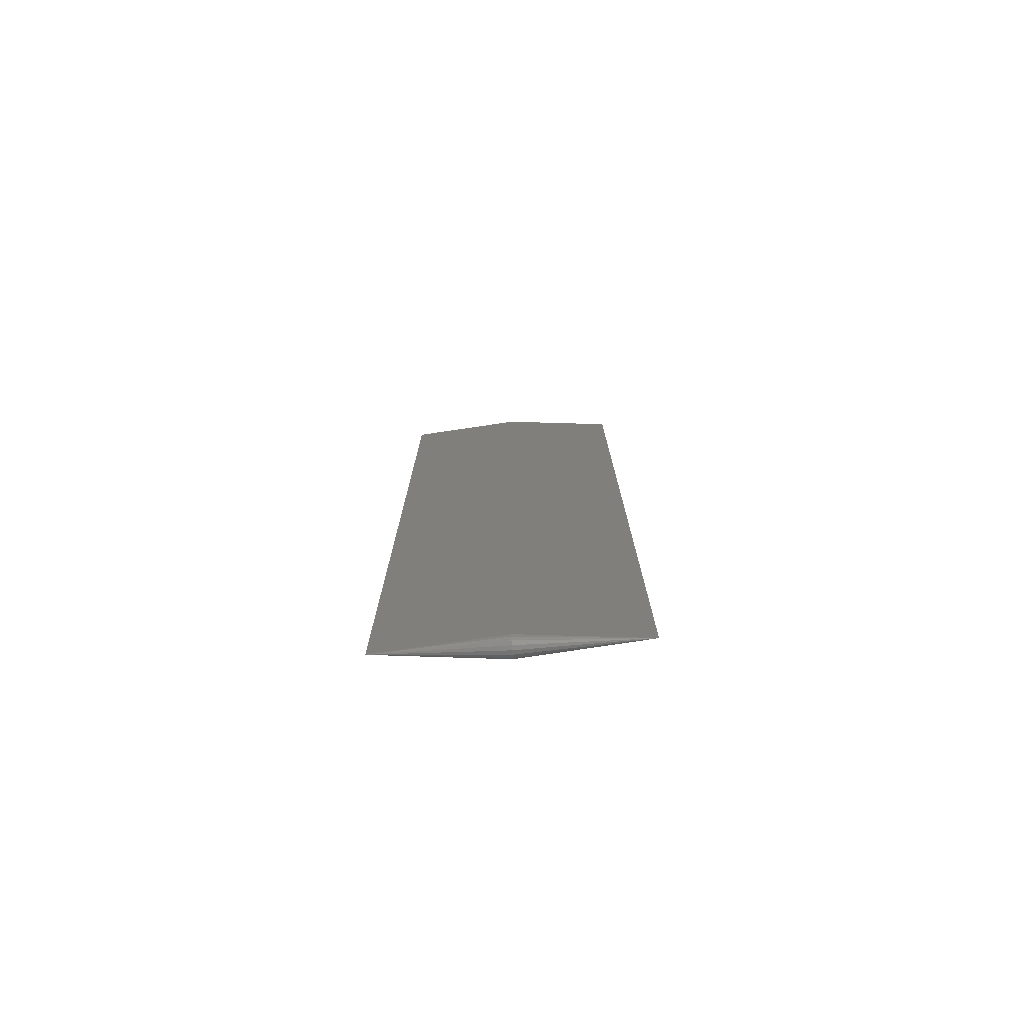
<metadata>
{"format":"stl","ext":"stl","renderer":"f3d","projection":"perspective","resolution":1024,"background":"white","views":[{"elev":-76.8,"azim":3.4,"up":"+Y"}]}
</metadata>
<code>
# stl→obj: 402 verts, 800 faces
v 1 0 0
v 0.9538 0.2222 -0.004039
v 1 0.2222 0
v 0.9538 0 -0.004039
v 0.8632 0.2222 -0.01197
v 0.8632 0 -0.01197
v 0.7088 0.2222 -0.02548
v 0.7088 0 -0.02548
v 0.5 0.2222 -0.04374
v 0.5 0 -0.04374
v 0.2912 0 -0.02548
v 0.2912 0.2222 -0.02548
v 0.1368 0 -0.01197
v 0.1368 0.2222 -0.01197
v 0.04616 0 -0.004039
v 0.04616 0.2222 -0.004039
v 0 0 0
v 0 0.2222 0
v 0.04616 0.2222 0.004039
v 0.04616 0 0.004039
v 0.1368 0.2222 0.01197
v 0.1368 0 0.01197
v 0.2912 0.2222 0.02548
v 0.2912 0 0.02548
v 0.5 0.2222 0.04374
v 0.5 0 0.04374
v 0.7088 0 0.02548
v 0.7088 0.2222 0.02548
v 0.8632 0 0.01197
v 0.8632 0.2222 0.01197
v 0.9538 0 0.004039
v 0.9538 0.2222 0.004039
v 0.9538 0.4444 -0.004039
v 1 0.4444 0
v 0.8632 0.4444 -0.01197
v 0.7088 0.4444 -0.02548
v 0.5 0.4444 -0.04374
v 0.2912 0.4444 -0.02548
v 0.1368 0.4444 -0.01197
v 0.04616 0.4444 -0.004039
v 0 0.4444 0
v 0.04616 0.4444 0.004039
v 0.1368 0.4444 0.01197
v 0.2912 0.4444 0.02548
v 0.5 0.4444 0.04374
v 0.7088 0.4444 0.02548
v 0.8632 0.4444 0.01197
v 0.9538 0.4444 0.004039
v 0.9538 0.6667 -0.004039
v 1 0.6667 0
v 0.8632 0.6667 -0.01197
v 0.7088 0.6667 -0.02548
v 0.5 0.6667 -0.04374
v 0.2912 0.6667 -0.02548
v 0.1368 0.6667 -0.01197
v 0.04616 0.6667 -0.004039
v 0 0.6667 0
v 0.04616 0.6667 0.004039
v 0.1368 0.6667 0.01197
v 0.2912 0.6667 0.02548
v 0.5 0.6667 0.04374
v 0.7088 0.6667 0.02548
v 0.8632 0.6667 0.01197
v 0.9538 0.6667 0.004039
v 0.9538 0.8889 -0.004039
v 1 0.8889 0
v 0.8632 0.8889 -0.01197
v 0.7088 0.8889 -0.02548
v 0.5 0.8889 -0.04374
v 0.2912 0.8889 -0.02548
v 0.1368 0.8889 -0.01197
v 0.04616 0.8889 -0.004039
v 0 0.8889 0
v 0.04616 0.8889 0.004039
v 0.1368 0.8889 0.01197
v 0.2912 0.8889 0.02548
v 0.5 0.8889 0.04374
v 0.7088 0.8889 0.02548
v 0.8632 0.8889 0.01197
v 0.9538 0.8889 0.004039
v 0.9538 1.111 -0.004039
v 1 1.111 0
v 0.8632 1.111 -0.01197
v 0.7088 1.111 -0.02548
v 0.5 1.111 -0.04374
v 0.2912 1.111 -0.02548
v 0.1368 1.111 -0.01197
v 0.04616 1.111 -0.004039
v 0 1.111 0
v 0.04616 1.111 0.004039
v 0.1368 1.111 0.01197
v 0.2912 1.111 0.02548
v 0.5 1.111 0.04374
v 0.7088 1.111 0.02548
v 0.8632 1.111 0.01197
v 0.9538 1.111 0.004039
v 0.9538 1.333 -0.004039
v 1 1.333 0
v 0.8632 1.333 -0.01197
v 0.7088 1.333 -0.02548
v 0.5 1.333 -0.04374
v 0.2912 1.333 -0.02548
v 0.1368 1.333 -0.01197
v 0.04616 1.333 -0.004039
v 0 1.333 0
v 0.04616 1.333 0.004039
v 0.1368 1.333 0.01197
v 0.2912 1.333 0.02548
v 0.5 1.333 0.04374
v 0.7088 1.333 0.02548
v 0.8632 1.333 0.01197
v 0.9538 1.333 0.004039
v 0.9538 1.556 -0.004039
v 1 1.556 0
v 0.8632 1.556 -0.01197
v 0.7088 1.556 -0.02548
v 0.5 1.556 -0.04374
v 0.2912 1.556 -0.02548
v 0.1368 1.556 -0.01197
v 0.04616 1.556 -0.004039
v 0 1.556 0
v 0.04616 1.556 0.004039
v 0.1368 1.556 0.01197
v 0.2912 1.556 0.02548
v 0.5 1.556 0.04374
v 0.7088 1.556 0.02548
v 0.8632 1.556 0.01197
v 0.9538 1.556 0.004039
v 0.9538 1.778 -0.004039
v 1 1.778 0
v 0.8632 1.778 -0.01197
v 0.7088 1.778 -0.02548
v 0.5 1.778 -0.04374
v 0.2912 1.778 -0.02548
v 0.1368 1.778 -0.01197
v 0.04616 1.778 -0.004039
v 0 1.778 0
v 0.04616 1.778 0.004039
v 0.1368 1.778 0.01197
v 0.2912 1.778 0.02548
v 0.5 1.778 0.04374
v 0.7088 1.778 0.02548
v 0.8632 1.778 0.01197
v 0.9538 1.778 0.004039
v 0.9538 2 -0.004039
v 1 2 0
v 0.8632 2 -0.01197
v 0.7088 2 -0.02548
v 0.5 2 -0.04374
v 0.2912 2 -0.02548
v 0.1368 2 -0.01197
v 0.04616 2 -0.004039
v 0 2 0
v 0.04616 2 0.004039
v 0.1368 2 0.01197
v 0.2912 2 0.02548
v 0.5 2 0.04374
v 0.7088 2 0.02548
v 0.8632 2 0.01197
v 0.9538 2 0.004039
v 0.9538 2.002 -0.003721
v 0.8632 2.005 -0.01103
v 0.7088 2.01 -0.02348
v 0.5 2.017 -0.0403
v 0.2912 2.01 -0.02348
v 0.1368 2.005 -0.01103
v 0.04616 2.002 -0.003721
v 0.04616 2.002 0.003721
v 0.1368 2.005 0.01103
v 0.2912 2.01 0.02348
v 0.5 2.017 0.0403
v 0.7088 2.01 0.02348
v 0.8632 2.005 0.01103
v 0.9538 2.002 0.003721
v 0.9538 2.003 -0.002855
v 0.8632 2.008 -0.008462
v 0.7088 2.018 -0.01801
v 0.5 2.031 -0.03093
v 0.2912 2.018 -0.01801
v 0.1368 2.008 -0.008462
v 0.04616 2.003 -0.002855
v 0.04616 2.003 0.002855
v 0.1368 2.008 0.008462
v 0.2912 2.018 0.01801
v 0.5 2.031 0.03093
v 0.7088 2.018 0.01801
v 0.8632 2.008 0.008462
v 0.9538 2.003 0.002855
v 0.9538 2.004 -0.001571
v 0.8632 2.011 -0.004657
v 0.7088 2.023 -0.009914
v 0.5 2.04 -0.01702
v 0.2912 2.023 -0.009914
v 0.1368 2.011 -0.004657
v 0.04616 2.004 -0.001571
v 0.04616 2.004 0.001571
v 0.1368 2.011 0.004657
v 0.2912 2.023 0.009914
v 0.5 2.04 0.01702
v 0.7088 2.023 0.009914
v 0.8632 2.011 0.004657
v 0.9538 2.004 0.001571
v 0.9538 2.004 9.61e-19
v 0.8632 2.012 1.843e-18
v 0.7088 2.025 -3.991e-18
v 0.5 2.044 0
v 0.2912 2.025 -3.487e-18
v 0.1368 2.012 -4.919e-19
v 0.04616 2.004 0
v 1 -0.2222 0
v 0.9538 -0.2222 -0.004039
v 0.8632 -0.2222 -0.01197
v 0.7088 -0.2222 -0.02548
v 0.5 -0.2222 -0.04374
v 0.2912 -0.2222 -0.02548
v 0.1368 -0.2222 -0.01197
v 0.04616 -0.2222 -0.004039
v 0 -0.2222 0
v 0.04616 -0.2222 0.004039
v 0.1368 -0.2222 0.01197
v 0.2912 -0.2222 0.02548
v 0.5 -0.2222 0.04374
v 0.7088 -0.2222 0.02548
v 0.8632 -0.2222 0.01197
v 0.9538 -0.2222 0.004039
v 1 -0.4444 0
v 0.9538 -0.4444 -0.004039
v 0.8632 -0.4444 -0.01197
v 0.7088 -0.4444 -0.02548
v 0.5 -0.4444 -0.04374
v 0.2912 -0.4444 -0.02548
v 0.1368 -0.4444 -0.01197
v 0.04616 -0.4444 -0.004039
v 0 -0.4444 0
v 0.04616 -0.4444 0.004039
v 0.1368 -0.4444 0.01197
v 0.2912 -0.4444 0.02548
v 0.5 -0.4444 0.04374
v 0.7088 -0.4444 0.02548
v 0.8632 -0.4444 0.01197
v 0.9538 -0.4444 0.004039
v 1 -0.6667 0
v 0.9538 -0.6667 -0.004039
v 0.8632 -0.6667 -0.01197
v 0.7088 -0.6667 -0.02548
v 0.5 -0.6667 -0.04374
v 0.2912 -0.6667 -0.02548
v 0.1368 -0.6667 -0.01197
v 0.04616 -0.6667 -0.004039
v 0 -0.6667 0
v 0.04616 -0.6667 0.004039
v 0.1368 -0.6667 0.01197
v 0.2912 -0.6667 0.02548
v 0.5 -0.6667 0.04374
v 0.7088 -0.6667 0.02548
v 0.8632 -0.6667 0.01197
v 0.9538 -0.6667 0.004039
v 1 -0.8889 0
v 0.9538 -0.8889 -0.004039
v 0.8632 -0.8889 -0.01197
v 0.7088 -0.8889 -0.02548
v 0.5 -0.8889 -0.04374
v 0.2912 -0.8889 -0.02548
v 0.1368 -0.8889 -0.01197
v 0.04616 -0.8889 -0.004039
v 0 -0.8889 0
v 0.04616 -0.8889 0.004039
v 0.1368 -0.8889 0.01197
v 0.2912 -0.8889 0.02548
v 0.5 -0.8889 0.04374
v 0.7088 -0.8889 0.02548
v 0.8632 -0.8889 0.01197
v 0.9538 -0.8889 0.004039
v 1 -1.111 0
v 0.9538 -1.111 -0.004039
v 0.8632 -1.111 -0.01197
v 0.7088 -1.111 -0.02548
v 0.5 -1.111 -0.04374
v 0.2912 -1.111 -0.02548
v 0.1368 -1.111 -0.01197
v 0.04616 -1.111 -0.004039
v 0 -1.111 0
v 0.04616 -1.111 0.004039
v 0.1368 -1.111 0.01197
v 0.2912 -1.111 0.02548
v 0.5 -1.111 0.04374
v 0.7088 -1.111 0.02548
v 0.8632 -1.111 0.01197
v 0.9538 -1.111 0.004039
v 1 -1.333 0
v 0.9538 -1.333 -0.004039
v 0.8632 -1.333 -0.01197
v 0.7088 -1.333 -0.02548
v 0.5 -1.333 -0.04374
v 0.2912 -1.333 -0.02548
v 0.1368 -1.333 -0.01197
v 0.04616 -1.333 -0.004039
v 0 -1.333 0
v 0.04616 -1.333 0.004039
v 0.1368 -1.333 0.01197
v 0.2912 -1.333 0.02548
v 0.5 -1.333 0.04374
v 0.7088 -1.333 0.02548
v 0.8632 -1.333 0.01197
v 0.9538 -1.333 0.004039
v 1 -1.556 0
v 0.9538 -1.556 -0.004039
v 0.8632 -1.556 -0.01197
v 0.7088 -1.556 -0.02548
v 0.5 -1.556 -0.04374
v 0.2912 -1.556 -0.02548
v 0.1368 -1.556 -0.01197
v 0.04616 -1.556 -0.004039
v 0 -1.556 0
v 0.04616 -1.556 0.004039
v 0.1368 -1.556 0.01197
v 0.2912 -1.556 0.02548
v 0.5 -1.556 0.04374
v 0.7088 -1.556 0.02548
v 0.8632 -1.556 0.01197
v 0.9538 -1.556 0.004039
v 1 -1.778 0
v 0.9538 -1.778 -0.004039
v 0.8632 -1.778 -0.01197
v 0.7088 -1.778 -0.02548
v 0.5 -1.778 -0.04374
v 0.2912 -1.778 -0.02548
v 0.1368 -1.778 -0.01197
v 0.04616 -1.778 -0.004039
v 0 -1.778 0
v 0.04616 -1.778 0.004039
v 0.1368 -1.778 0.01197
v 0.2912 -1.778 0.02548
v 0.5 -1.778 0.04374
v 0.7088 -1.778 0.02548
v 0.8632 -1.778 0.01197
v 0.9538 -1.778 0.004039
v 1 -2 0
v 0.9538 -2 -0.004039
v 0.8632 -2 -0.01197
v 0.7088 -2 -0.02548
v 0.5 -2 -0.04374
v 0.2912 -2 -0.02548
v 0.1368 -2 -0.01197
v 0.04616 -2 -0.004039
v 0 -2 0
v 0.04616 -2 0.004039
v 0.1368 -2 0.01197
v 0.2912 -2 0.02548
v 0.5 -2 0.04374
v 0.7088 -2 0.02548
v 0.8632 -2 0.01197
v 0.9538 -2 0.004039
v 0.9538 -2.002 -0.003721
v 0.8632 -2.005 -0.01103
v 0.7088 -2.01 -0.02348
v 0.5 -2.017 -0.0403
v 0.2912 -2.01 -0.02348
v 0.1368 -2.005 -0.01103
v 0.04616 -2.002 -0.003721
v 0.04616 -2.002 0.003721
v 0.1368 -2.005 0.01103
v 0.2912 -2.01 0.02348
v 0.5 -2.017 0.0403
v 0.7088 -2.01 0.02348
v 0.8632 -2.005 0.01103
v 0.9538 -2.002 0.003721
v 0.9538 -2.003 -0.002855
v 0.8632 -2.008 -0.008462
v 0.7088 -2.018 -0.01801
v 0.5 -2.031 -0.03093
v 0.2912 -2.018 -0.01801
v 0.1368 -2.008 -0.008462
v 0.04616 -2.003 -0.002855
v 0.04616 -2.003 0.002855
v 0.1368 -2.008 0.008462
v 0.2912 -2.018 0.01801
v 0.5 -2.031 0.03093
v 0.7088 -2.018 0.01801
v 0.8632 -2.008 0.008462
v 0.9538 -2.003 0.002855
v 0.9538 -2.004 -0.001571
v 0.8632 -2.011 -0.004657
v 0.7088 -2.023 -0.009914
v 0.5 -2.04 -0.01702
v 0.2912 -2.023 -0.009914
v 0.1368 -2.011 -0.004657
v 0.04616 -2.004 -0.001571
v 0.04616 -2.004 0.001571
v 0.1368 -2.011 0.004657
v 0.2912 -2.023 0.009914
v 0.5 -2.04 0.01702
v 0.7088 -2.023 0.009914
v 0.8632 -2.011 0.004657
v 0.9538 -2.004 0.001571
v 0.9538 -2.004 9.61e-19
v 0.8632 -2.012 1.843e-18
v 0.7088 -2.025 -3.991e-18
v 0.5 -2.044 0
v 0.2912 -2.025 -3.487e-18
v 0.1368 -2.012 -4.919e-19
v 0.04616 -2.004 0
f 1 2 3
f 1 4 2
f 4 5 2
f 4 6 5
f 6 7 5
f 6 8 7
f 8 9 7
f 8 10 9
f 10 11 9
f 9 11 12
f 11 13 12
f 12 13 14
f 13 15 14
f 14 15 16
f 15 17 16
f 16 17 18
f 17 19 18
f 17 20 19
f 20 21 19
f 20 22 21
f 22 23 21
f 22 24 23
f 24 25 23
f 24 26 25
f 26 27 25
f 25 27 28
f 27 29 28
f 28 29 30
f 29 31 30
f 30 31 32
f 31 1 32
f 32 1 3
f 3 33 34
f 3 2 33
f 2 35 33
f 2 5 35
f 5 36 35
f 5 7 36
f 7 37 36
f 7 9 37
f 9 12 37
f 37 12 38
f 12 14 38
f 38 14 39
f 14 16 39
f 39 16 40
f 16 18 40
f 40 18 41
f 18 42 41
f 18 19 42
f 19 43 42
f 19 21 43
f 21 44 43
f 21 23 44
f 23 45 44
f 23 25 45
f 25 28 45
f 45 28 46
f 28 30 46
f 46 30 47
f 30 32 47
f 47 32 48
f 32 3 48
f 48 3 34
f 34 49 50
f 34 33 49
f 33 51 49
f 33 35 51
f 35 52 51
f 35 36 52
f 36 53 52
f 36 37 53
f 37 38 53
f 53 38 54
f 38 39 54
f 54 39 55
f 39 40 55
f 55 40 56
f 40 41 56
f 56 41 57
f 41 58 57
f 41 42 58
f 42 59 58
f 42 43 59
f 43 60 59
f 43 44 60
f 44 61 60
f 44 45 61
f 45 46 61
f 61 46 62
f 46 47 62
f 62 47 63
f 47 48 63
f 63 48 64
f 48 34 64
f 64 34 50
f 50 65 66
f 50 49 65
f 49 67 65
f 49 51 67
f 51 68 67
f 51 52 68
f 52 69 68
f 52 53 69
f 53 54 69
f 69 54 70
f 54 55 70
f 70 55 71
f 55 56 71
f 71 56 72
f 56 57 72
f 72 57 73
f 57 74 73
f 57 58 74
f 58 75 74
f 58 59 75
f 59 76 75
f 59 60 76
f 60 77 76
f 60 61 77
f 61 62 77
f 77 62 78
f 62 63 78
f 78 63 79
f 63 64 79
f 79 64 80
f 64 50 80
f 80 50 66
f 66 81 82
f 66 65 81
f 65 83 81
f 65 67 83
f 67 84 83
f 67 68 84
f 68 85 84
f 68 69 85
f 69 70 85
f 85 70 86
f 70 71 86
f 86 71 87
f 71 72 87
f 87 72 88
f 72 73 88
f 88 73 89
f 73 90 89
f 73 74 90
f 74 91 90
f 74 75 91
f 75 92 91
f 75 76 92
f 76 93 92
f 76 77 93
f 77 78 93
f 93 78 94
f 78 79 94
f 94 79 95
f 79 80 95
f 95 80 96
f 80 66 96
f 96 66 82
f 82 97 98
f 82 81 97
f 81 99 97
f 81 83 99
f 83 100 99
f 83 84 100
f 84 101 100
f 84 85 101
f 85 86 101
f 101 86 102
f 86 87 102
f 102 87 103
f 87 88 103
f 103 88 104
f 88 89 104
f 104 89 105
f 89 106 105
f 89 90 106
f 90 107 106
f 90 91 107
f 91 108 107
f 91 92 108
f 92 109 108
f 92 93 109
f 93 94 109
f 109 94 110
f 94 95 110
f 110 95 111
f 95 96 111
f 111 96 112
f 96 82 112
f 112 82 98
f 98 113 114
f 98 97 113
f 97 115 113
f 97 99 115
f 99 116 115
f 99 100 116
f 100 117 116
f 100 101 117
f 101 102 117
f 117 102 118
f 102 103 118
f 118 103 119
f 103 104 119
f 119 104 120
f 104 105 120
f 120 105 121
f 105 122 121
f 105 106 122
f 106 123 122
f 106 107 123
f 107 124 123
f 107 108 124
f 108 125 124
f 108 109 125
f 109 110 125
f 125 110 126
f 110 111 126
f 126 111 127
f 111 112 127
f 127 112 128
f 112 98 128
f 128 98 114
f 114 129 130
f 114 113 129
f 113 131 129
f 113 115 131
f 115 132 131
f 115 116 132
f 116 133 132
f 116 117 133
f 117 118 133
f 133 118 134
f 118 119 134
f 134 119 135
f 119 120 135
f 135 120 136
f 120 121 136
f 136 121 137
f 121 138 137
f 121 122 138
f 122 139 138
f 122 123 139
f 123 140 139
f 123 124 140
f 124 141 140
f 124 125 141
f 125 126 141
f 141 126 142
f 126 127 142
f 142 127 143
f 127 128 143
f 143 128 144
f 128 114 144
f 144 114 130
f 130 145 146
f 130 129 145
f 129 147 145
f 129 131 147
f 131 148 147
f 131 132 148
f 132 149 148
f 132 133 149
f 133 134 149
f 149 134 150
f 134 135 150
f 150 135 151
f 135 136 151
f 151 136 152
f 136 137 152
f 152 137 153
f 137 154 153
f 137 138 154
f 138 155 154
f 138 139 155
f 139 156 155
f 139 140 156
f 140 157 156
f 140 141 157
f 141 142 157
f 157 142 158
f 142 143 158
f 158 143 159
f 143 144 159
f 159 144 160
f 144 130 160
f 160 130 146
f 146 145 161
f 145 162 161
f 145 147 162
f 147 163 162
f 147 148 163
f 148 164 163
f 148 149 164
f 149 150 164
f 164 150 165
f 150 151 165
f 165 151 166
f 151 152 166
f 166 152 167
f 152 153 167
f 153 154 168
f 154 169 168
f 154 155 169
f 155 170 169
f 155 156 170
f 156 171 170
f 156 157 171
f 157 158 171
f 171 158 172
f 158 159 172
f 172 159 173
f 159 160 173
f 173 160 174
f 160 146 174
f 146 161 175
f 161 176 175
f 161 162 176
f 162 177 176
f 162 163 177
f 163 178 177
f 163 164 178
f 164 165 178
f 178 165 179
f 165 166 179
f 179 166 180
f 166 167 180
f 180 167 181
f 167 153 181
f 153 168 182
f 168 183 182
f 168 169 183
f 169 184 183
f 169 170 184
f 170 185 184
f 170 171 185
f 171 172 185
f 185 172 186
f 172 173 186
f 186 173 187
f 173 174 187
f 187 174 188
f 174 146 188
f 146 175 189
f 175 190 189
f 175 176 190
f 176 191 190
f 176 177 191
f 177 192 191
f 177 178 192
f 178 179 192
f 192 179 193
f 179 180 193
f 193 180 194
f 180 181 194
f 194 181 195
f 181 153 195
f 153 182 196
f 182 197 196
f 182 183 197
f 183 198 197
f 183 184 198
f 184 199 198
f 184 185 199
f 185 186 199
f 199 186 200
f 186 187 200
f 200 187 201
f 187 188 201
f 201 188 202
f 188 146 202
f 146 189 203
f 189 204 203
f 189 190 204
f 190 205 204
f 190 191 205
f 191 206 205
f 191 192 206
f 192 193 206
f 206 193 207
f 193 194 207
f 207 194 208
f 194 195 208
f 208 195 209
f 195 153 209
f 153 196 209
f 196 208 209
f 196 197 208
f 197 207 208
f 197 198 207
f 198 206 207
f 198 199 206
f 199 200 206
f 206 200 205
f 200 201 205
f 205 201 204
f 201 202 204
f 204 202 203
f 202 146 203
f 1 210 211
f 1 211 4
f 4 211 212
f 4 212 6
f 6 212 213
f 6 213 8
f 8 213 214
f 8 214 10
f 10 214 11
f 214 215 11
f 11 215 13
f 215 216 13
f 13 216 15
f 216 217 15
f 15 217 17
f 217 218 17
f 17 218 219
f 17 219 20
f 20 219 220
f 20 220 22
f 22 220 221
f 22 221 24
f 24 221 222
f 24 222 26
f 26 222 27
f 222 223 27
f 27 223 29
f 223 224 29
f 29 224 31
f 224 225 31
f 31 225 1
f 225 210 1
f 210 226 227
f 210 227 211
f 211 227 228
f 211 228 212
f 212 228 229
f 212 229 213
f 213 229 230
f 213 230 214
f 214 230 215
f 230 231 215
f 215 231 216
f 231 232 216
f 216 232 217
f 232 233 217
f 217 233 218
f 233 234 218
f 218 234 235
f 218 235 219
f 219 235 236
f 219 236 220
f 220 236 237
f 220 237 221
f 221 237 238
f 221 238 222
f 222 238 223
f 238 239 223
f 223 239 224
f 239 240 224
f 224 240 225
f 240 241 225
f 225 241 210
f 241 226 210
f 226 242 243
f 226 243 227
f 227 243 244
f 227 244 228
f 228 244 245
f 228 245 229
f 229 245 246
f 229 246 230
f 230 246 231
f 246 247 231
f 231 247 232
f 247 248 232
f 232 248 233
f 248 249 233
f 233 249 234
f 249 250 234
f 234 250 251
f 234 251 235
f 235 251 252
f 235 252 236
f 236 252 253
f 236 253 237
f 237 253 254
f 237 254 238
f 238 254 239
f 254 255 239
f 239 255 240
f 255 256 240
f 240 256 241
f 256 257 241
f 241 257 226
f 257 242 226
f 242 258 259
f 242 259 243
f 243 259 260
f 243 260 244
f 244 260 261
f 244 261 245
f 245 261 262
f 245 262 246
f 246 262 247
f 262 263 247
f 247 263 248
f 263 264 248
f 248 264 249
f 264 265 249
f 249 265 250
f 265 266 250
f 250 266 267
f 250 267 251
f 251 267 268
f 251 268 252
f 252 268 269
f 252 269 253
f 253 269 270
f 253 270 254
f 254 270 255
f 270 271 255
f 255 271 256
f 271 272 256
f 256 272 257
f 272 273 257
f 257 273 242
f 273 258 242
f 258 274 275
f 258 275 259
f 259 275 276
f 259 276 260
f 260 276 277
f 260 277 261
f 261 277 278
f 261 278 262
f 262 278 263
f 278 279 263
f 263 279 264
f 279 280 264
f 264 280 265
f 280 281 265
f 265 281 266
f 281 282 266
f 266 282 283
f 266 283 267
f 267 283 284
f 267 284 268
f 268 284 285
f 268 285 269
f 269 285 286
f 269 286 270
f 270 286 271
f 286 287 271
f 271 287 272
f 287 288 272
f 272 288 273
f 288 289 273
f 273 289 258
f 289 274 258
f 274 290 291
f 274 291 275
f 275 291 292
f 275 292 276
f 276 292 293
f 276 293 277
f 277 293 294
f 277 294 278
f 278 294 279
f 294 295 279
f 279 295 280
f 295 296 280
f 280 296 281
f 296 297 281
f 281 297 282
f 297 298 282
f 282 298 299
f 282 299 283
f 283 299 300
f 283 300 284
f 284 300 301
f 284 301 285
f 285 301 302
f 285 302 286
f 286 302 287
f 302 303 287
f 287 303 288
f 303 304 288
f 288 304 289
f 304 305 289
f 289 305 274
f 305 290 274
f 290 306 307
f 290 307 291
f 291 307 308
f 291 308 292
f 292 308 309
f 292 309 293
f 293 309 310
f 293 310 294
f 294 310 295
f 310 311 295
f 295 311 296
f 311 312 296
f 296 312 297
f 312 313 297
f 297 313 298
f 313 314 298
f 298 314 315
f 298 315 299
f 299 315 316
f 299 316 300
f 300 316 317
f 300 317 301
f 301 317 318
f 301 318 302
f 302 318 303
f 318 319 303
f 303 319 304
f 319 320 304
f 304 320 305
f 320 321 305
f 305 321 290
f 321 306 290
f 306 322 323
f 306 323 307
f 307 323 324
f 307 324 308
f 308 324 325
f 308 325 309
f 309 325 326
f 309 326 310
f 310 326 311
f 326 327 311
f 311 327 312
f 327 328 312
f 312 328 313
f 328 329 313
f 313 329 314
f 329 330 314
f 314 330 331
f 314 331 315
f 315 331 332
f 315 332 316
f 316 332 333
f 316 333 317
f 317 333 334
f 317 334 318
f 318 334 319
f 334 335 319
f 319 335 320
f 335 336 320
f 320 336 321
f 336 337 321
f 321 337 306
f 337 322 306
f 322 338 339
f 322 339 323
f 323 339 340
f 323 340 324
f 324 340 341
f 324 341 325
f 325 341 342
f 325 342 326
f 326 342 327
f 342 343 327
f 327 343 328
f 343 344 328
f 328 344 329
f 344 345 329
f 329 345 330
f 345 346 330
f 330 346 347
f 330 347 331
f 331 347 348
f 331 348 332
f 332 348 349
f 332 349 333
f 333 349 350
f 333 350 334
f 334 350 335
f 350 351 335
f 335 351 336
f 351 352 336
f 336 352 337
f 352 353 337
f 337 353 322
f 353 338 322
f 338 354 339
f 339 354 355
f 339 355 340
f 340 355 356
f 340 356 341
f 341 356 357
f 341 357 342
f 342 357 343
f 357 358 343
f 343 358 344
f 358 359 344
f 344 359 345
f 359 360 345
f 345 360 346
f 346 361 347
f 347 361 362
f 347 362 348
f 348 362 363
f 348 363 349
f 349 363 364
f 349 364 350
f 350 364 351
f 364 365 351
f 351 365 352
f 365 366 352
f 352 366 353
f 366 367 353
f 353 367 338
f 338 368 354
f 354 368 369
f 354 369 355
f 355 369 370
f 355 370 356
f 356 370 371
f 356 371 357
f 357 371 358
f 371 372 358
f 358 372 359
f 372 373 359
f 359 373 360
f 373 374 360
f 360 374 346
f 346 375 361
f 361 375 376
f 361 376 362
f 362 376 377
f 362 377 363
f 363 377 378
f 363 378 364
f 364 378 365
f 378 379 365
f 365 379 366
f 379 380 366
f 366 380 367
f 380 381 367
f 367 381 338
f 338 382 368
f 368 382 383
f 368 383 369
f 369 383 384
f 369 384 370
f 370 384 385
f 370 385 371
f 371 385 372
f 385 386 372
f 372 386 373
f 386 387 373
f 373 387 374
f 387 388 374
f 374 388 346
f 346 389 375
f 375 389 390
f 375 390 376
f 376 390 391
f 376 391 377
f 377 391 392
f 377 392 378
f 378 392 379
f 392 393 379
f 379 393 380
f 393 394 380
f 380 394 381
f 394 395 381
f 381 395 338
f 338 396 382
f 382 396 397
f 382 397 383
f 383 397 398
f 383 398 384
f 384 398 399
f 384 399 385
f 385 399 386
f 399 400 386
f 386 400 387
f 400 401 387
f 387 401 388
f 401 402 388
f 388 402 346
f 346 402 389
f 389 402 401
f 389 401 390
f 390 401 400
f 390 400 391
f 391 400 399
f 391 399 392
f 392 399 393
f 399 398 393
f 393 398 394
f 398 397 394
f 394 397 395
f 397 396 395
f 395 396 338

</code>
